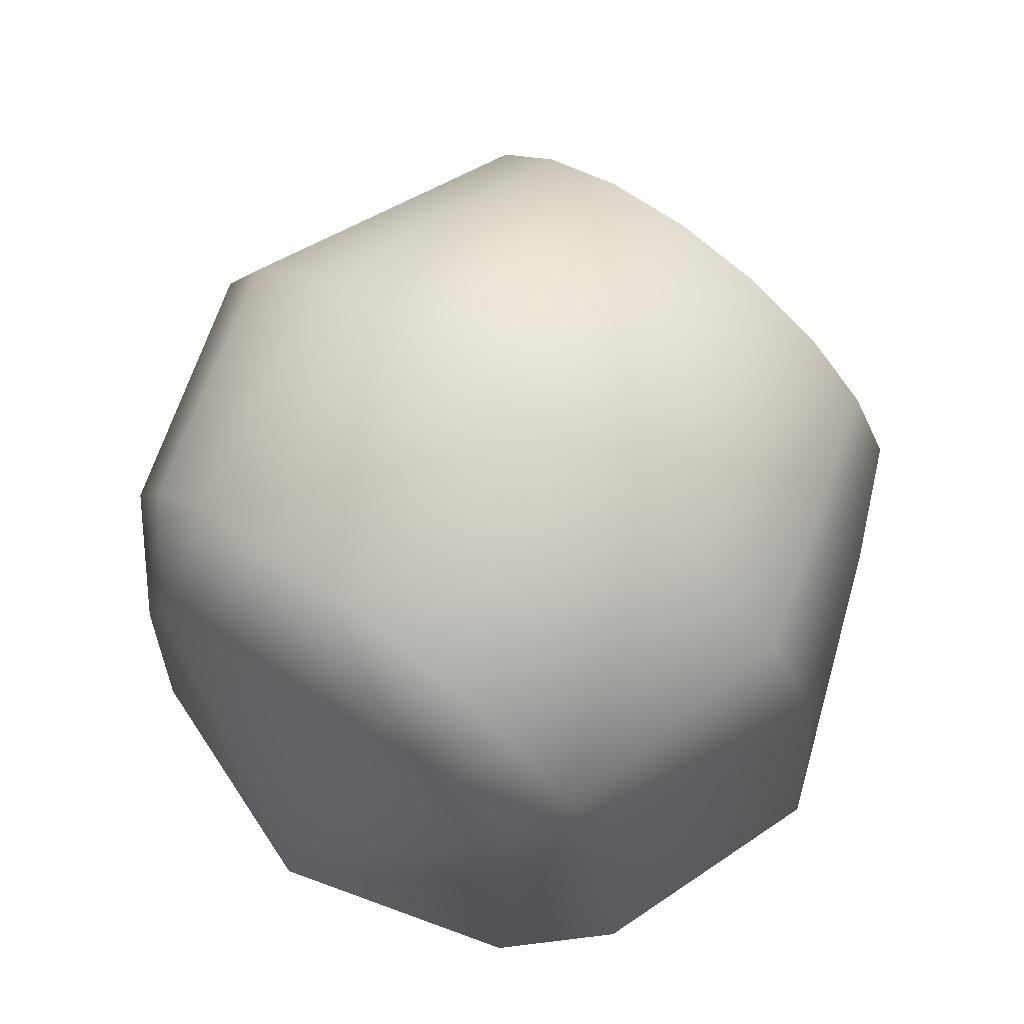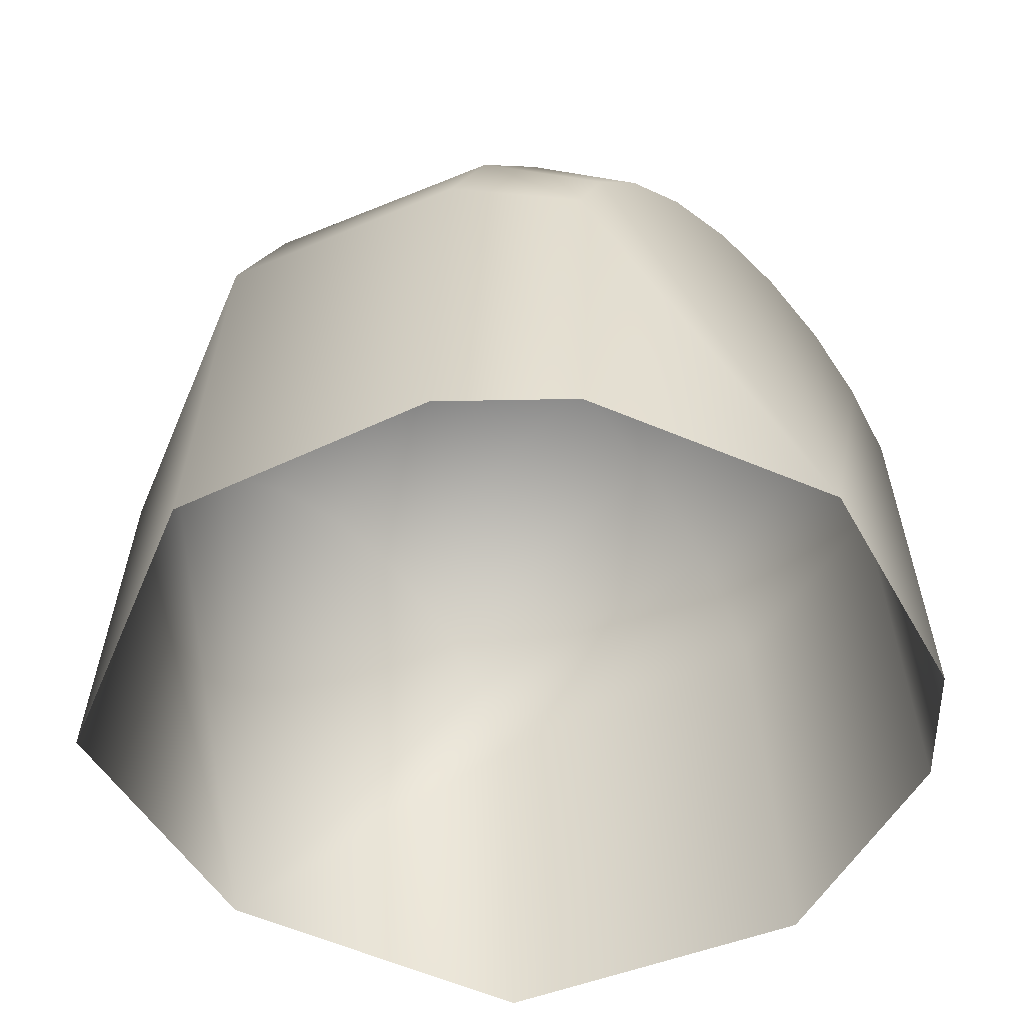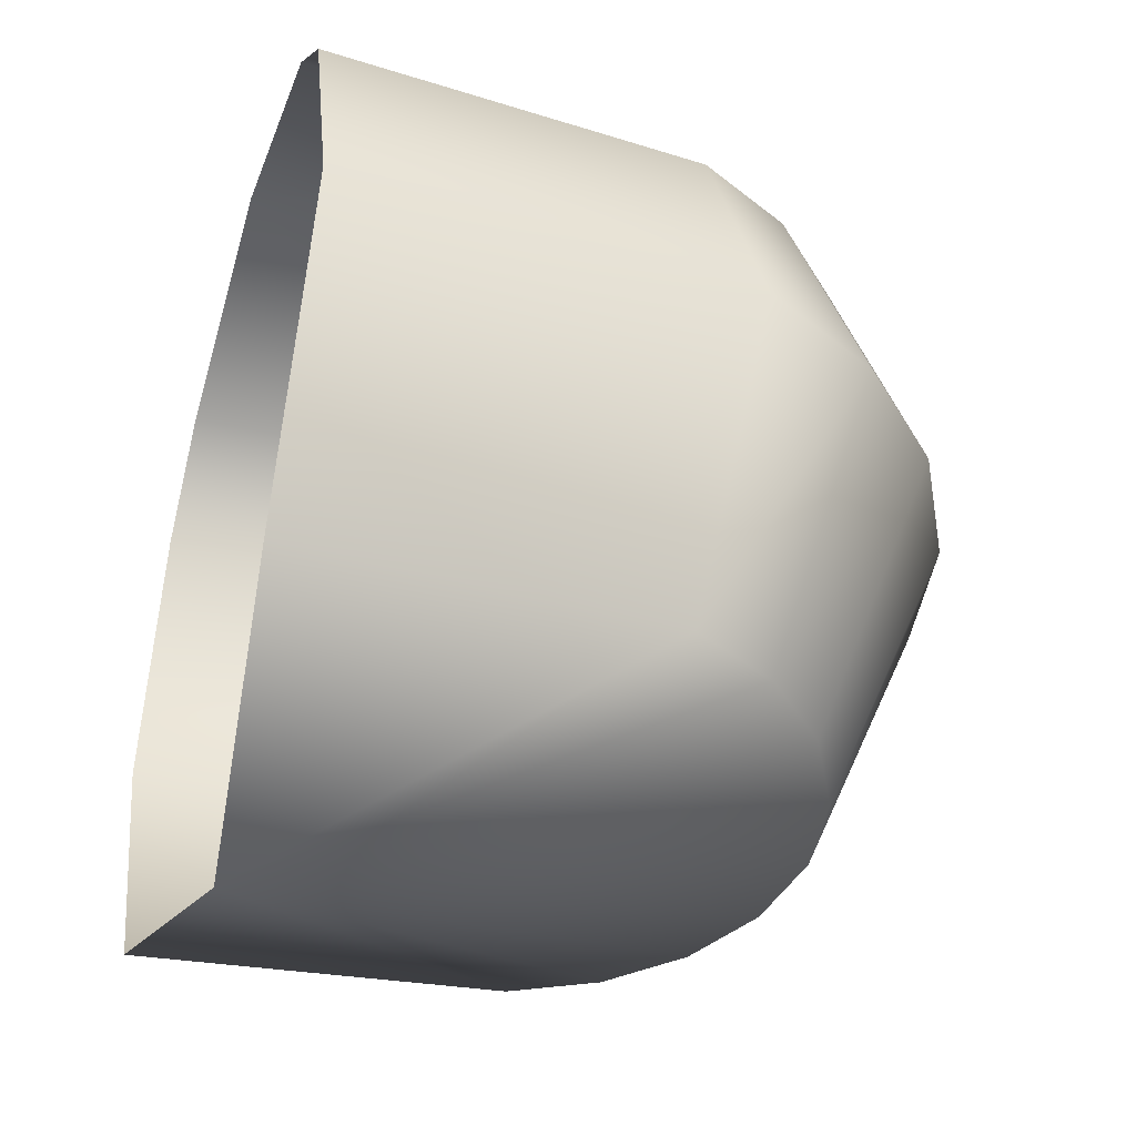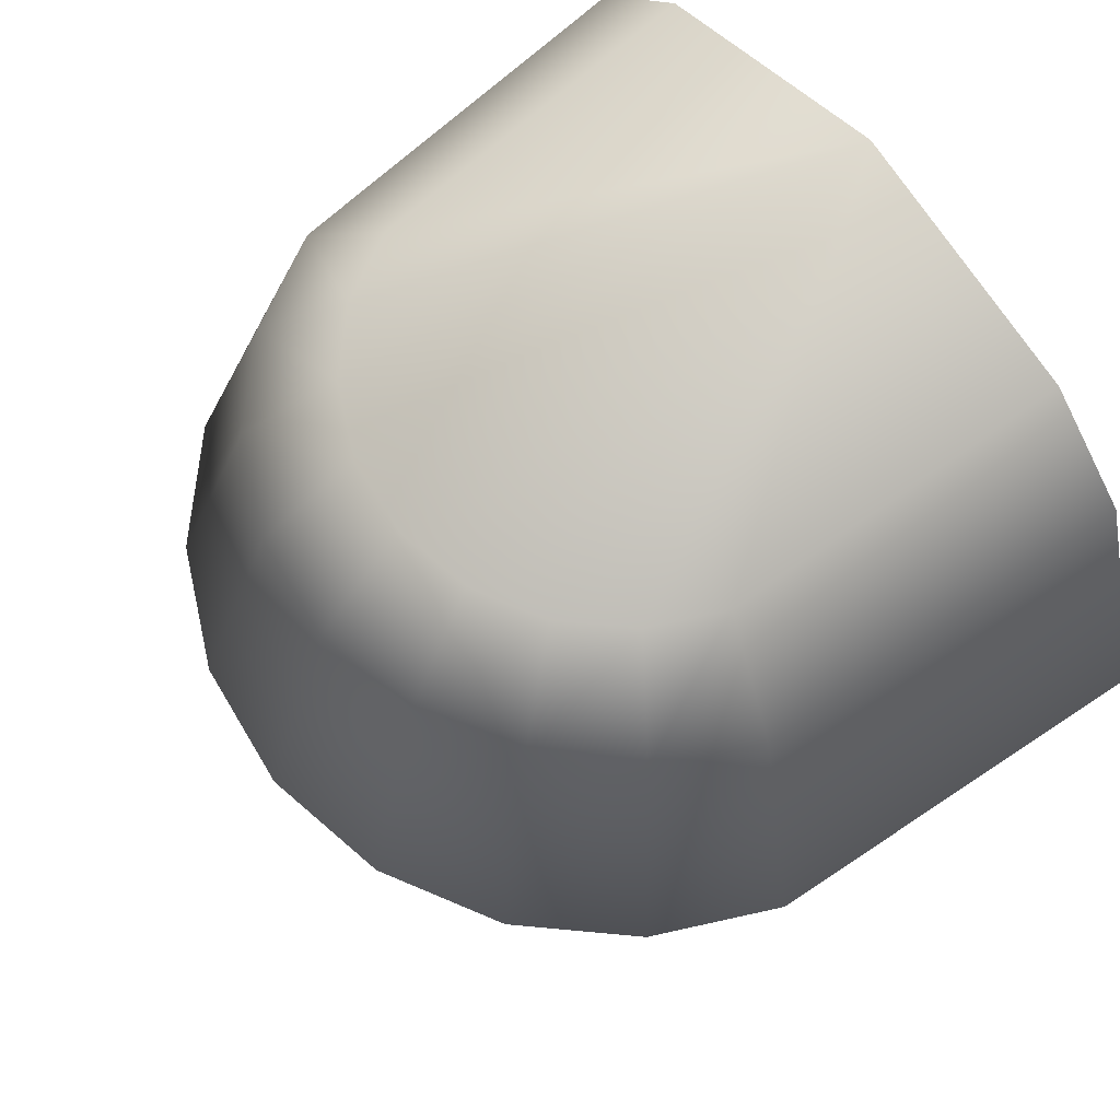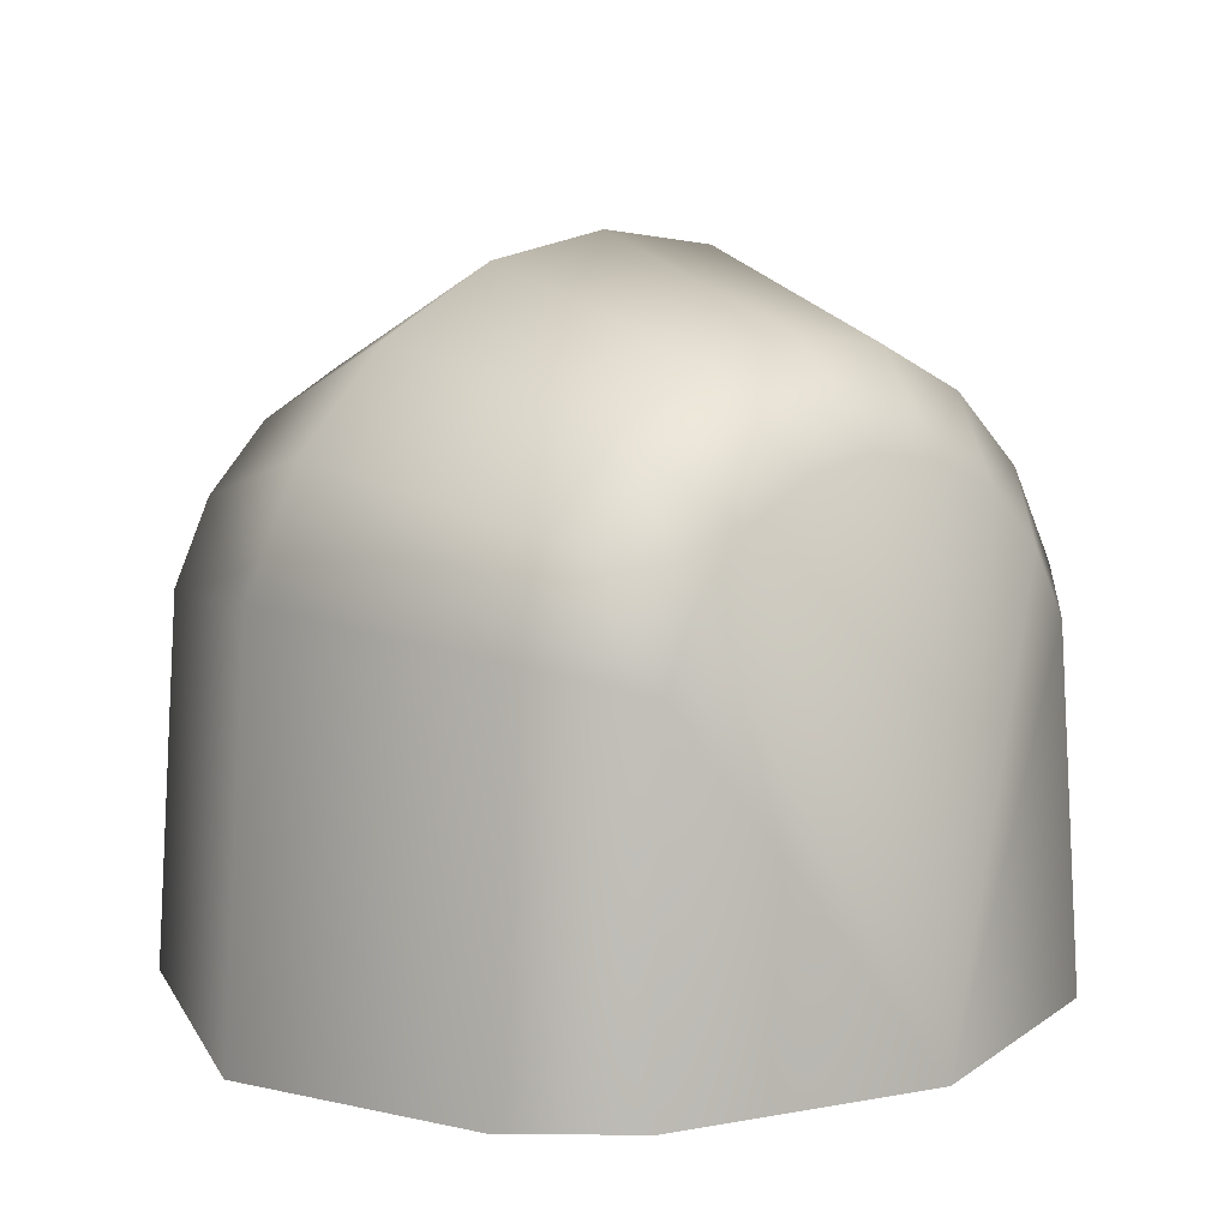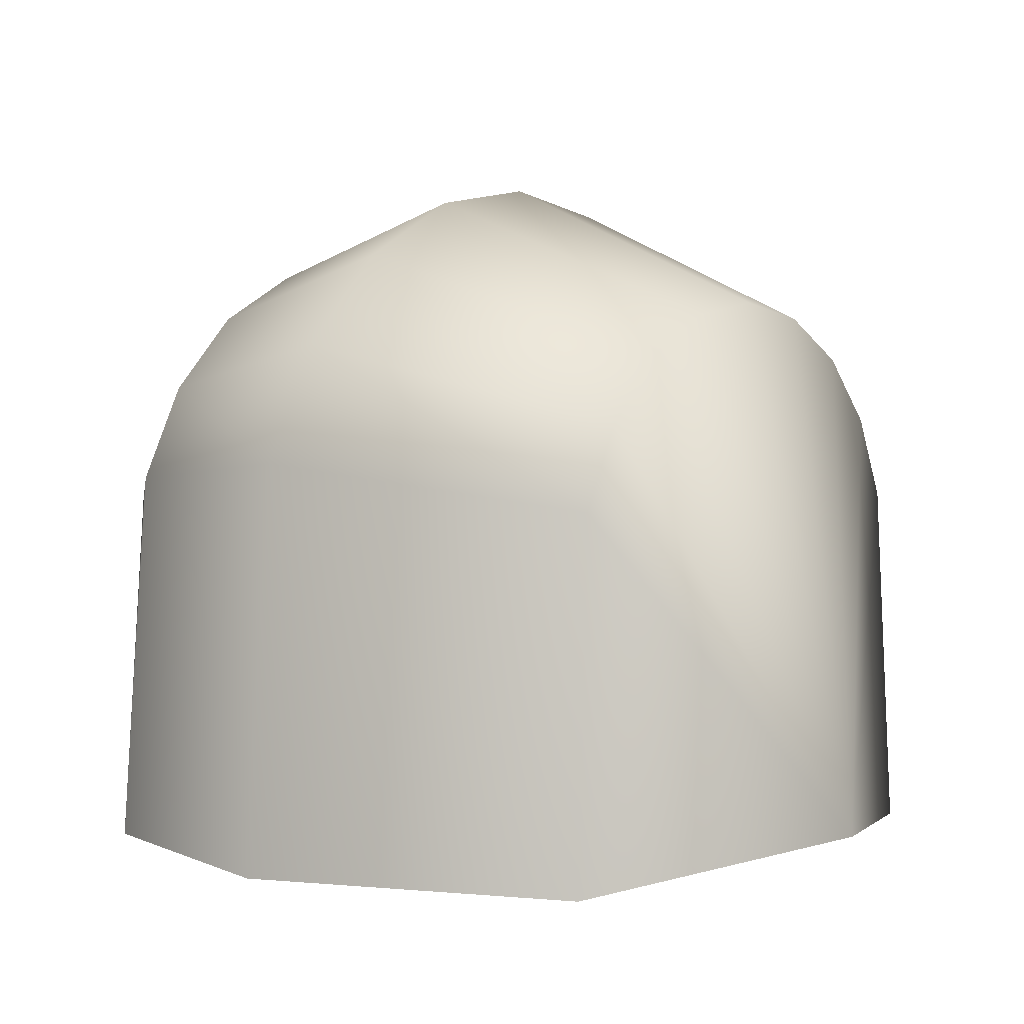
<metadata>
{"format":"obj","ext":"obj","renderer":"f3d","projection":"perspective","resolution":1024,"background":"white","views":[{"elev":71.7,"azim":38.2,"up":"+Y"},{"elev":-49.7,"azim":-44.5,"up":"+Y"},{"elev":-41.4,"azim":74.4,"up":"+Z"},{"elev":67.1,"azim":-128.3,"up":"+Z"},{"elev":9.7,"azim":-40.5,"up":"+Y"},{"elev":4.5,"azim":127.0,"up":"+Y"}]}
</metadata>
<code>
v 12.98 -186 -2414
v 1498 -310.1 -1825
v 1371 1460 -1779
v 1157 1857 -1779
v 830.7 2167 -1779
v 424.4 2362 -1779
v -22.11 2422 -1779
v -465.2 2340 -1779
v -861.5 2126 -1779
v -1172 1800 -1779
v -1367 1394 -1779
v -1472 -382.4 -1825
v 2113 -295.1 -339.5
v 1934 1659 -339.1
v 1631 2219 -339.1
v 1169 2658 -339.1
v 594.9 2934 -339.1
v -36.64 3018 -339.1
v -663.3 2903 -339.1
v -1224 2600 -339.1
v -1663 2139 -339.1
v -1938 1564 -339.1
v -2087 -397.4 -339.5
v 1712 -304.8 895.1
v 1567 1529 857.8
v 1322 1983 857.8
v 948.6 2338 857.8
v 483.7 2561 857.8
v -27.16 2629 857.8
v -534.1 2536 857.8
v -987.5 2291 857.8
v -1343 1918 857.8
v -1566 1453 857.8
v -1686 -387.6 895.1
v 1247 -316.2 1360
v 1142 1380 1308
v 963.9 1709 1308
v 692.7 1967 1308
v 355 2129 1308
v -16.19 2179 1308
v -384.5 2111 1308
v -713.9 1933 1308
v -972.2 1662 1308
v -1134 1324 1308
v -1221 -376.3 1360
v 12.98 -346.2 1761
f 1 3 2
f 1 4 3
f 1 5 4
f 1 6 5
f 1 7 6
f 1 8 7
f 1 9 8
f 1 10 9
f 1 11 10
f 1 12 11
f 2 3 14 13
f 3 4 15 14
f 4 5 16 15
f 5 6 17 16
f 6 7 18 17
f 7 8 19 18
f 8 9 20 19
f 9 10 21 20
f 10 11 22 21
f 11 12 23 22
f 13 14 25 24
f 14 15 26 25
f 15 16 27 26
f 16 17 28 27
f 17 18 29 28
f 18 19 30 29
f 19 20 31 30
f 20 21 32 31
f 21 22 33 32
f 22 23 34 33
f 24 25 36 35
f 25 26 37 36
f 26 27 38 37
f 27 28 39 38
f 28 29 40 39
f 29 30 41 40
f 30 31 42 41
f 31 32 43 42
f 32 33 44 43
f 33 34 45 44
f 35 36 46
f 36 37 46
f 37 38 46
f 38 39 46
f 39 40 46
f 40 41 46
f 41 42 46
f 42 43 46
f 43 44 46
f 44 45 46

</code>
